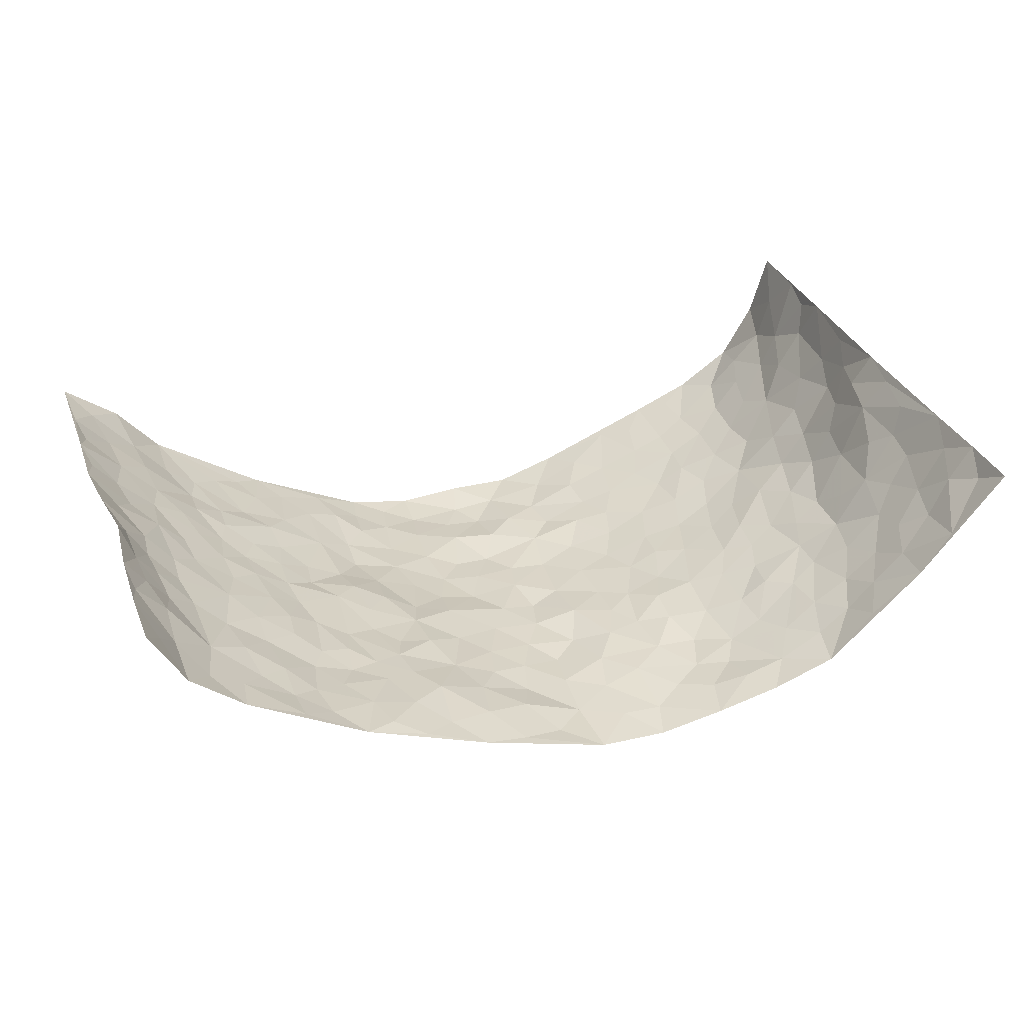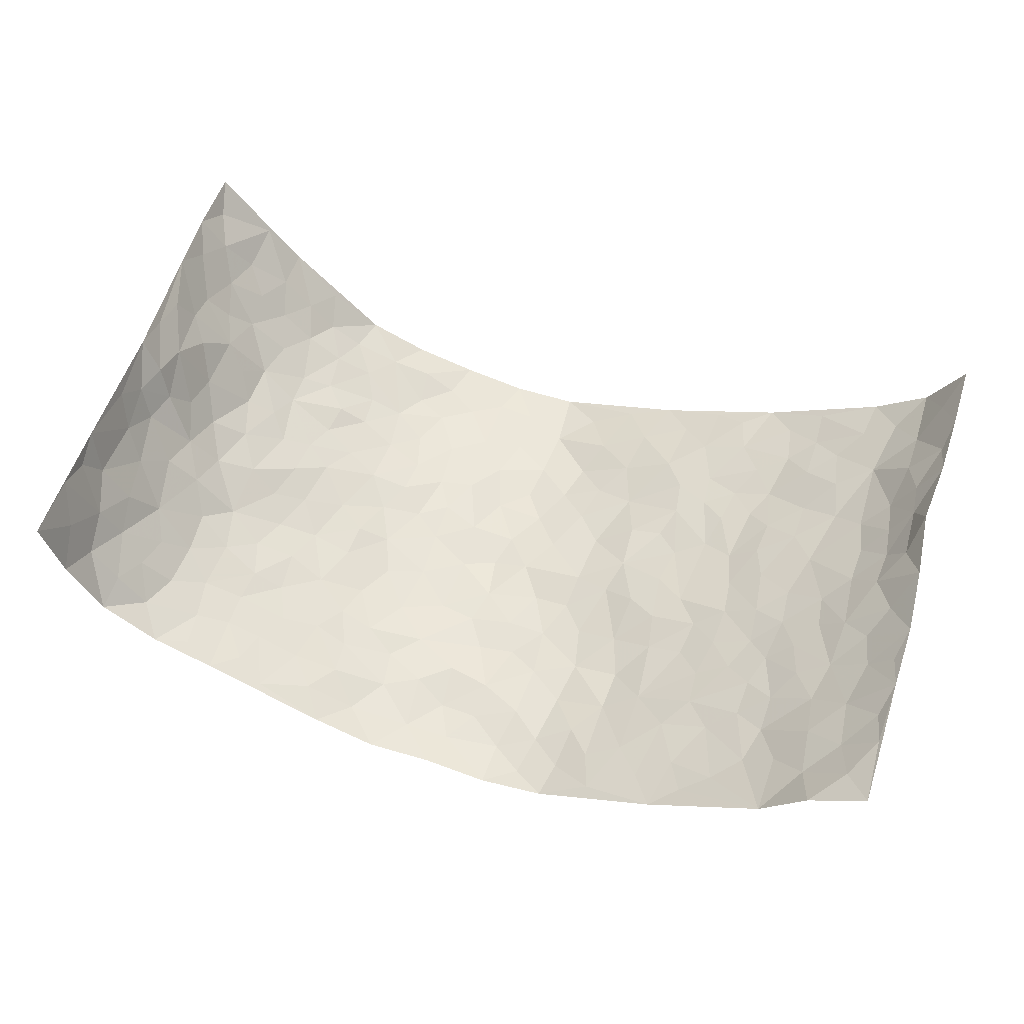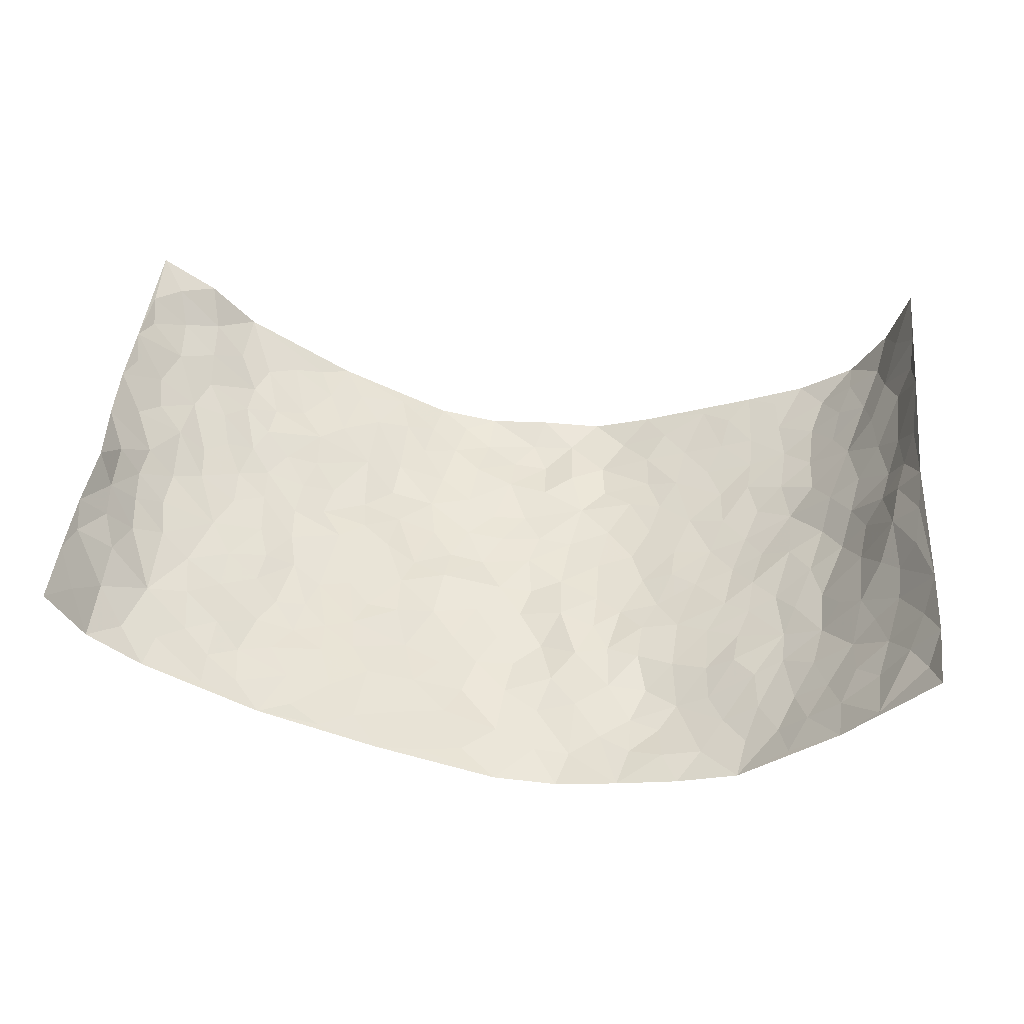
<metadata>
{"format":"obj","ext":"obj","renderer":"f3d","projection":"perspective","resolution":1024,"background":"white","views":[{"elev":31.9,"azim":-18.8,"up":"+Z"},{"elev":56.0,"azim":-161.7,"up":"+Z"},{"elev":48.3,"azim":6.7,"up":"+Z"}]}
</metadata>
<code>
v -0.8449 0.009601 0.2872
v -0.8582 1.007 0.2584
v 0.8202 -0.004341 0.295
v 0.7811 0.9884 0.3319
v -0.733 0.3994 0.1343
v -0.8499 0.51 0.2751
v -0.7756 0.3655 0.1794
v 0.002716 0.003579 -0.1634
v -0.8448 0.2597 0.2828
v -0.813 0.3464 0.2334
v -0.6841 0.006656 0.1049
v -0.8466 0.1348 0.2831
v -0.6644 0.2977 0.08222
v -0.7819 0.008587 0.1805
v -0.7666 0.2956 0.166
v -0.4663 0.003542 -0.01054
v -0.8359 0.1972 0.2642
v -0.2777 0.169 -0.06977
v -0.7184 0.3284 0.1213
v -0.7841 0.1269 0.1835
v -0.8165 0.07152 0.2378
v -0.7359 0.06984 0.1365
v -0.6319 0.1312 0.06666
v -0.675 0.07986 0.09662
v -0.7821 0.2145 0.1978
v -0.8063 0.2782 0.2241
v -0.7144 0.1827 0.1186
v -0.6464 0.2145 0.07934
v -0.7781 0.4957 0.184
v -0.8357 0.3848 0.2855
v -0.6738 1.003 0.09456
v -0.5134 0.2248 -0.004856
v 0.2653 0.1585 -0.1393
v -0.8573 0.7579 0.2627
v -0.3533 0.3944 -0.06819
v -0.7153 0.7599 0.1254
v -0.7246 0.8381 0.1393
v -0.5479 0.4459 0.02084
v -0.567 0.6096 0.02072
v -0.4635 0.9996 -0.03488
v -0.8441 0.6955 0.2451
v -0.6188 0.5673 0.05607
v -0.3759 0.7546 -0.07404
v -0.4867 0.2821 -0.01402
v -0.4406 0.227 -0.03239
v -0.4724 0.1645 -0.0138
v -0.4317 0.6379 -0.05145
v -0.3511 0.5614 -0.06987
v 0.1694 0.4727 -0.1412
v -0.3179 0.2226 -0.06301
v -0.2055 0.6102 -0.1308
v -0.3635 0.6296 -0.08031
v -0.289 0.06018 -0.07456
v -0.5863 0.7145 0.0387
v -0.3774 0.1957 -0.04644
v -0.7859 0.6252 0.1842
v -0.03327 0.3489 -0.1503
v 0.06218 0.3399 -0.1552
v 0.3 0.4501 -0.1163
v -0.09053 0.5504 -0.147
v -0.1604 0.5552 -0.1367
v 0.09699 0.6293 -0.153
v -0.5936 0.3498 0.04714
v -0.6911 0.5797 0.1055
v -0.8407 0.8183 0.239
v -0.5318 0.1314 0.01141
v -0.3507 0.01438 -0.05273
v -0.7299 0.4725 0.1345
v -0.5806 0.1759 0.04113
v -0.5774 0.02147 0.046
v -0.2355 0.004487 -0.09628
v -0.5815 0.09135 0.03934
v -0.5184 0.0554 0.01117
v -0.4095 0.03917 -0.0267
v -0.4294 0.1059 -0.02414
v -0.8002 0.6935 0.1962
v -0.8525 0.8821 0.2544
v -0.683 0.5145 0.0979
v 0.00283 0.9945 -0.1455
v -0.733 0.6821 0.138
v -0.5313 0.3181 0.01317
v -0.4886 0.4637 -0.01603
v 0.01131 0.5708 -0.1507
v -0.04369 0.4826 -0.1443
v 0.008735 0.4196 -0.1531
v -0.1161 0.1286 -0.1248
v -0.5376 0.6735 0.007817
v -0.815 0.5703 0.2183
v -0.674 0.6972 0.09776
v -0.429 0.2987 -0.03361
v -0.5948 0.271 0.04266
v -0.4773 0.6907 -0.02499
v -0.1659 0.4853 -0.1238
v -0.2518 0.4366 -0.09676
v -0.6063 0.6536 0.0464
v -0.007001 0.1176 -0.1582
v -0.3973 0.5123 -0.05305
v -0.3281 0.2897 -0.06508
v -0.233 0.5038 -0.1125
v -0.1744 0.3828 -0.1239
v -0.8589 0.6336 0.2636
v -0.6535 0.6283 0.08149
v -0.7394 0.5864 0.1492
v -0.3444 0.1119 -0.04962
v -0.4965 0.5359 -0.01376
v -0.6377 0.4108 0.06987
v -0.124 0.3249 -0.1309
v -0.1422 0.2498 -0.1252
v -0.4928 0.6141 -0.01651
v 0.1135 0.7281 -0.1462
v -0.000489 0.2153 -0.1553
v -0.06829 0.2737 -0.1446
v 0.008565 0.289 -0.1579
v -0.4127 0.365 -0.04732
v -0.1862 0.1849 -0.1067
v -0.6134 0.4924 0.05235
v -0.5253 0.3842 0.01157
v -0.4705 0.3939 -0.02364
v -0.2943 0.5251 -0.08593
v -0.2465 0.3514 -0.09093
v -0.3403 0.4683 -0.07027
v -0.2172 0.2713 -0.1052
v -0.08488 0.4116 -0.1392
v -0.5602 0.5353 0.02317
v -0.08873 0.1981 -0.1445
v -0.2021 0.09508 -0.09734
v -0.3816 0.2594 -0.04955
v -0.8176 0.4463 0.2347
v -0.7835 0.4286 0.1843
v 0.0957 0.4226 -0.1393
v 0.2128 0.2379 -0.1351
v 0.08768 0.5164 -0.1485
v 0.02488 0.4877 -0.1562
v 0.1693 0.3925 -0.1367
v 0.7079 0.4905 0.1496
v 0.2234 0.4329 -0.1319
v 0.2688 0.3134 -0.1234
v 0.1648 0.5664 -0.1435
v 0.1253 0.9964 -0.1464
v -0.2855 0.6196 -0.1076
v 0.415 0.8769 -0.05417
v 0.47 0.993 -0.0136
v -0.2106 0.7795 -0.1397
v -0.054 0.8619 -0.1566
v -0.3089 0.3496 -0.0782
v -0.4411 0.5675 -0.04467
v -0.07001 0.05463 -0.1461
v -0.1509 0.02453 -0.1205
v 0.1276 0.002807 -0.1643
v 0.01808 0.8575 -0.1591
v -0.01215 0.6991 -0.1583
v 0.4198 0.1966 -0.08805
v 0.3423 0.2894 -0.1085
v 0.5675 0.5236 0.009838
v 0.5132 0.5445 -0.03018
v 0.4511 0.135 -0.07529
v 0.5075 0.2263 -0.03468
v 0.4095 0.3605 -0.07579
v 0.02721 0.64 -0.1546
v -0.05491 0.6266 -0.1502
v -0.1422 0.7284 -0.1427
v -0.08248 0.6921 -0.1535
v -0.05551 0.7898 -0.147
v -0.132 0.6319 -0.1455
v 0.02559 0.7732 -0.1454
v 0.2433 0.9959 -0.1077
v -0.01471 0.9241 -0.16
v -0.2612 0.8455 -0.1206
v -0.1948 0.8789 -0.1445
v -0.3087 0.7805 -0.1094
v -0.2399 0.9975 -0.1379
v -0.2238 0.695 -0.1315
v -0.3126 0.6995 -0.111
v -0.1357 0.8282 -0.147
v -0.1183 0.9966 -0.157
v 0.2215 0.7446 -0.1296
v 0.1785 0.6662 -0.1447
v 0.3283 0.5937 -0.1053
v 0.2648 0.5217 -0.1268
v 0.2702 0.6644 -0.125
v 0.42 0.742 -0.06919
v 0.3562 0.6817 -0.09663
v 0.2879 0.7319 -0.114
v 0.07216 0.9269 -0.1528
v 0.08277 0.8221 -0.1426
v 0.1496 0.8565 -0.144
v 0.2503 0.8711 -0.1132
v 0.3206 0.7916 -0.09746
v 0.2369 0.5944 -0.1355
v -0.7901 0.8746 0.1899
v -0.6369 0.8213 0.06004
v -0.7803 0.7821 0.183
v -0.7561 1.004 0.1874
v -0.8126 0.947 0.2234
v -0.7345 0.9277 0.1433
v -0.6761 0.8911 0.09215
v -0.5676 0.9326 0.02155
v -0.6185 0.8903 0.04955
v -0.6382 0.751 0.06899
v -0.5292 0.8173 -0.0005386
v -0.5828 0.7851 0.0322
v -0.4838 0.9027 -0.02205
v -0.3731 0.8786 -0.07163
v -0.5144 0.9624 -0.008618
v -0.4408 0.8177 -0.03878
v -0.4211 0.937 -0.05308
v -0.3311 0.9729 -0.09304
v -0.4829 0.7632 -0.01495
v -0.3081 0.9012 -0.1015
v -0.2533 0.9295 -0.132
v 0.1612 0.7835 -0.1441
v 0.2572 0.803 -0.1213
v 0.1922 0.9316 -0.1361
v 0.3883 0.8099 -0.0732
v 0.3336 0.8784 -0.08693
v 0.3702 0.9784 -0.0567
v 0.2849 0.9347 -0.09419
v 0.4272 0.9436 -0.03728
v 0.3787 0.4921 -0.08714
v 0.326 0.5277 -0.1032
v 0.4782 0.602 -0.05289
v 0.428 0.6623 -0.06784
v 0.4059 0.5865 -0.08502
v 0.3574 0.1911 -0.1199
v 0.4714 0.3332 -0.04997
v 0.4548 0.5205 -0.06147
v 0.3462 0.3869 -0.09846
v -0.1206 0.9123 -0.1599
v -0.1798 0.9565 -0.1514
v 0.3255 0.134 -0.1295
v 0.5744 0.01149 0.01686
v 0.2042 0.3331 -0.1341
v 0.2725 0.3843 -0.1159
v 0.5617 0.2454 -0.004605
v 0.6849 0.9917 0.1057
v 0.8132 0.2435 0.2994
v 0.4808 0.809 -0.03564
v 0.6682 0.4828 0.0868
v 0.4773 0.7438 -0.0388
v 0.79 0.49 0.3199
v 0.6324 0.2904 0.04714
v 0.496 0.4663 -0.0331
v 0.6988 0.305 0.1344
v 0.5434 0.4138 -0.01169
v 0.4838 0.0006231 -0.06793
v 0.09277 0.2523 -0.1474
v 0.4967 0.07574 -0.05585
v 0.1372 0.3181 -0.1374
v 0.4116 0.2662 -0.08064
v 0.7615 0.2586 0.2079
v 0.6094 0.4586 0.03596
v 0.5564 0.07945 -0.01233
v 0.4414 0.4246 -0.05977
v 0.581 0.3694 0.01441
v 0.292 0.2337 -0.1346
v 0.4652 0.2702 -0.04836
v 0.2688 0.07973 -0.1357
v 0.3688 0.00311 -0.1125
v 0.2495 0.003447 -0.1415
v 0.2059 0.1156 -0.1456
v 0.07134 0.1702 -0.1548
v 0.1483 0.1899 -0.1432
v 0.584 0.1444 0.01149
v 0.6998 0.4168 0.1352
v 0.6865 0.2157 0.1046
v 0.6073 0.07708 0.04109
v 0.633 0.3813 0.04915
v 0.6623 0.3346 0.08717
v 0.7618 0.3193 0.2235
v 0.6833 0.5618 0.1117
v 0.6428 0.1409 0.06628
v 0.691 0.1447 0.1204
v 0.7302 0.3605 0.1899
v 0.7851 0.342 0.2761
v 0.7477 0.4307 0.2352
v 0.5618 0.3111 -0.004341
v 0.729 0.1002 0.1636
v 0.3342 0.06467 -0.1154
v 0.4112 0.06905 -0.09661
v 0.07542 0.07828 -0.1584
v 0.1476 0.07281 -0.1563
v 0.7865 0.74 0.3258
v 0.664 0.07464 0.1003
v 0.6181 0.2123 0.0403
v 0.7892 0.416 0.2974
v 0.7558 0.501 0.2561
v 0.7231 0.2445 0.154
v 0.5173 0.1468 -0.03353
v 0.6621 -0.003061 0.1041
v 0.4908 0.3924 -0.03835
v 0.8039 0.05755 0.2585
v 0.8217 0.1196 0.294
v 0.7448 0.1744 0.1769
v 0.7761 0.1184 0.2272
v 0.7244 0.003964 0.1778
v 0.7985 0.182 0.2596
v 0.6314 0.5519 0.05067
v 0.6448 0.6281 0.07577
v 0.5685 0.6338 -0.0007784
v 0.7304 0.6845 0.1824
v 0.6059 0.7674 0.03116
v 0.7828 0.6154 0.3019
v 0.6963 0.6355 0.1325
v 0.7472 0.5871 0.2042
v 0.6773 0.7381 0.1061
v 0.7343 0.5232 0.1993
v 0.7687 0.5653 0.2619
v 0.7622 0.6508 0.2402
v 0.6108 0.6885 0.03762
v 0.5477 0.721 -0.003577
v 0.5007 0.6723 -0.03711
v 0.742 0.8441 0.2098
v 0.6607 0.8653 0.09393
v 0.7179 0.7694 0.1749
v 0.7632 0.7695 0.2486
v 0.707 0.8369 0.1448
v 0.7831 0.8643 0.326
v 0.6493 0.7972 0.07814
v 0.7812 0.802 0.3031
v 0.6818 0.9251 0.1167
v 0.7462 0.9895 0.2129
v 0.5828 0.9938 0.0343
v 0.7324 0.9176 0.1787
v 0.7592 0.9186 0.2618
v 0.628 0.9299 0.05624
v 0.5379 0.8974 0.0005198
v 0.4788 0.8777 -0.02854
v 0.5278 0.9649 0.007035
v 0.5522 0.818 -0.0006334
v 0.6079 0.8565 0.03807
f 29 6 128
f 12 21 20
f 26 10 9
f 55 45 46
f 27 19 15
f 26 9 17
f 101 6 88
f 12 1 21
f 7 15 19
f 125 86 96
f 84 123 85
f 129 29 128
f 25 27 15
f 12 20 17
f 73 75 66
f 22 14 11
f 26 17 25
f 9 12 17
f 25 15 26
f 5 129 7
f 52 146 48
f 55 18 50
f 7 19 5
f 20 27 25
f 124 82 105
f 41 76 34
f 20 14 22
f 14 20 21
f 14 21 1
f 24 22 11
f 24 27 22
f 72 66 69
f 69 32 91
f 70 24 11
f 24 23 27
f 17 20 25
f 27 20 22
f 10 15 7
f 10 26 15
f 23 28 27
f 27 13 19
f 28 23 69
f 13 27 28
f 119 121 94
f 10 7 129
f 6 30 128
f 9 10 30
f 36 192 80
f 80 102 89
f 118 81 44
f 64 103 78
f 115 126 86
f 45 32 46
f 91 63 13
f 129 68 29
f 95 87 54
f 95 54 199
f 202 40 204
f 82 97 105
f 29 88 6
f 18 55 104
f 148 126 71
f 38 82 124
f 50 18 122
f 117 82 38
f 5 19 106
f 82 117 118
f 80 64 102
f 127 45 55
f 194 77 190
f 98 35 114
f 39 124 105
f 127 50 98
f 106 19 13
f 66 75 46
f 39 95 42
f 63 117 38
f 95 89 102
f 101 56 76
f 51 140 99
f 18 53 126
f 62 83 132
f 45 127 90
f 112 113 57
f 103 29 68
f 130 85 58
f 109 39 105
f 35 94 121
f 113 246 58
f 151 165 163
f 120 100 94
f 114 127 98
f 192 190 65
f 95 39 87
f 36 191 37
f 67 104 74
f 56 101 88
f 13 63 106
f 192 34 76
f 268 241 243
f 108 115 125
f 93 84 60
f 133 84 85
f 156 288 157
f 101 76 41
f 80 103 64
f 105 97 146
f 99 61 51
f 92 109 47
f 125 96 111
f 158 227 153
f 75 104 55
f 69 66 32
f 81 91 32
f 106 78 68
f 42 64 78
f 77 34 65
f 24 70 72
f 75 73 16
f 16 71 67
f 2 34 77
f 13 28 91
f 103 56 88
f 56 80 76
f 72 69 23
f 11 16 70
f 16 73 70
f 16 67 74
f 115 18 126
f 24 72 23
f 73 72 70
f 16 74 75
f 72 73 66
f 32 45 44
f 84 83 60
f 66 46 32
f 78 106 116
f 117 63 81
f 67 53 104
f 103 68 78
f 69 91 28
f 36 80 89
f 106 38 116
f 106 68 5
f 81 118 117
f 62 132 138
f 32 44 81
f 53 67 71
f 57 58 85
f 123 100 107
f 93 60 61
f 33 230 224
f 8 96 147
f 132 133 130
f 140 48 119
f 93 100 123
f 122 98 50
f 164 60 160
f 53 71 126
f 125 112 108
f 193 194 195
f 75 55 46
f 63 91 81
f 56 103 80
f 196 198 31
f 18 104 53
f 121 48 97
f 38 106 63
f 118 97 82
f 97 35 121
f 51 172 140
f 130 134 49
f 87 39 109
f 288 252 263
f 97 114 35
f 47 43 92
f 57 113 58
f 248 130 58
f 34 101 41
f 114 90 127
f 116 124 42
f 145 94 35
f 118 114 97
f 167 79 175
f 98 145 35
f 85 123 57
f 43 47 52
f 199 36 89
f 42 78 116
f 159 83 62
f 88 29 103
f 74 104 75
f 118 44 90
f 173 140 172
f 42 95 102
f 190 192 37
f 65 190 77
f 89 95 199
f 125 111 112
f 92 87 109
f 18 115 122
f 177 180 176
f 112 57 107
f 109 105 146
f 93 94 100
f 285 286 275
f 96 86 147
f 137 232 131
f 57 123 107
f 87 92 208
f 49 134 136
f 132 130 49
f 161 164 162
f 50 127 55
f 122 108 107
f 122 107 100
f 48 140 52
f 118 90 114
f 99 119 94
f 123 84 93
f 36 37 192
f 48 121 119
f 120 122 100
f 39 42 124
f 38 124 116
f 248 58 246
f 44 45 90
f 98 122 120
f 146 52 47
f 94 93 99
f 168 209 170
f 212 183 188
f 202 197 200
f 42 102 64
f 107 108 112
f 99 93 61
f 8 280 96
f 112 111 113
f 125 115 86
f 115 108 122
f 128 30 10
f 5 68 129
f 10 129 128
f 132 49 138
f 83 84 133
f 130 133 85
f 83 133 132
f 248 134 130
f 156 152 224
f 151 110 165
f 212 186 211
f 153 224 249
f 254 251 244
f 246 261 262
f 225 158 249
f 49 136 179
f 185 184 150
f 214 188 181
f 181 188 182
f 161 163 174
f 143 170 172
f 110 211 185
f 184 79 167
f 174 228 169
f 62 110 159
f 163 150 144
f 210 169 229
f 170 143 168
f 176 211 110
f 98 120 145
f 94 145 120
f 48 146 97
f 109 146 47
f 148 86 126
f 147 86 148
f 71 8 148
f 8 147 148
f 244 276 254
f 232 136 134
f 174 143 161
f 60 83 160
f 163 162 151
f 159 160 83
f 261 281 262
f 259 281 149
f 219 220 59
f 246 113 111
f 33 255 131
f 157 256 152
f 137 255 153
f 230 278 279
f 262 260 33
f 154 155 242
f 131 255 137
f 248 131 232
f 281 280 149
f 259 258 278
f 220 179 59
f 159 151 160
f 162 160 151
f 164 61 60
f 228 174 144
f 144 174 163
f 159 110 151
f 161 172 164
f 186 184 185
f 161 162 163
f 61 164 51
f 160 162 164
f 187 217 213
f 150 163 165
f 205 202 200
f 79 184 139
f 170 43 173
f 174 169 143
f 161 143 172
f 167 144 150
f 176 180 183
f 172 170 173
f 223 226 221
f 185 150 165
f 99 140 119
f 207 206 203
f 172 51 164
f 43 52 173
f 173 52 140
f 167 175 228
f 228 229 169
f 210 168 169
f 177 110 62
f 189 138 179
f 62 138 177
f 136 232 233
f 181 182 222
f 150 184 167
f 178 180 189
f 49 179 138
f 177 138 189
f 180 178 182
f 178 179 220
f 307 308 304
f 222 223 221
f 215 187 188
f 176 183 212
f 187 213 186
f 214 215 188
f 185 211 186
f 237 181 239
f 182 188 183
f 110 185 165
f 216 215 141
f 211 176 212
f 182 183 180
f 176 110 177
f 213 184 186
f 178 189 179
f 177 189 180
f 195 190 37
f 197 198 200
f 195 194 190
f 34 192 65
f 80 192 76
f 37 196 195
f 194 2 77
f 193 2 194
f 196 37 191
f 31 193 195
f 198 196 191
f 31 195 196
f 199 201 191
f 197 204 31
f 198 191 201
f 31 198 197
f 201 199 54
f 36 199 191
f 54 208 201
f 208 43 205
f 208 54 87
f 198 201 200
f 206 205 203
f 43 170 203
f 210 207 209
f 40 202 206
f 31 204 40
f 197 202 204
f 208 205 200
f 43 203 205
f 205 206 202
f 203 209 207
f 171 40 207
f 40 206 207
f 208 200 201
f 43 208 92
f 170 209 203
f 168 143 169
f 207 210 171
f 168 210 209
f 188 187 212
f 212 187 186
f 166 139 213
f 184 213 139
f 237 214 181
f 215 214 141
f 216 141 218
f 213 217 166
f 142 166 216
f 217 216 166
f 187 215 217
f 216 217 215
f 237 141 214
f 142 216 218
f 223 222 182
f 179 136 59
f 223 220 219
f 267 238 251
f 237 327 141
f 223 182 178
f 158 290 253
f 220 223 178
f 59 233 227
f 233 59 136
f 248 246 131
f 153 249 158
f 251 254 267
f 223 219 226
f 111 261 246
f 297 251 238
f 276 256 157
f 167 228 144
f 229 228 175
f 175 171 229
f 229 171 210
f 260 257 33
f 265 271 272
f 266 289 283
f 269 243 250
f 249 224 152
f 266 283 271
f 227 233 137
f 253 227 158
f 325 313 320
f 135 264 275
f 310 329 239
f 270 298 297
f 249 256 225
f 275 273 269
f 311 222 221
f 155 154 299
f 234 276 157
f 310 311 299
f 222 239 181
f 221 226 155
f 266 263 252
f 242 290 244
f 264 273 275
f 273 264 243
f 242 244 154
f 276 290 225
f 288 234 157
f 240 282 302
f 275 286 306
f 225 290 158
f 234 263 284
f 241 254 276
f 233 232 137
f 137 153 227
f 264 135 238
f 244 251 154
f 260 259 257
f 227 253 219
f 33 224 255
f 154 297 299
f 240 302 307
f 297 154 251
f 264 268 243
f 253 226 219
f 271 284 263
f 277 294 293
f 290 242 253
f 241 234 284
f 59 227 219
f 242 155 226
f 252 245 231
f 157 152 156
f 257 230 33
f 152 256 249
f 278 230 257
f 262 33 131
f 224 153 255
f 259 278 257
f 134 248 232
f 230 279 224
f 96 261 111
f 261 96 280
f 280 281 261
f 246 262 131
f 252 247 245
f 268 267 241
f 283 277 272
f 288 247 252
f 275 274 285
f 295 291 294
f 267 268 264
f 263 234 288
f 309 310 299
f 290 276 244
f 283 272 271
f 267 254 241
f 265 243 241
f 236 240 285
f 297 238 270
f 303 305 298
f 241 276 234
f 221 155 299
f 272 277 293
f 250 243 287
f 286 285 240
f 284 271 265
f 271 263 266
f 295 3 291
f 225 256 276
f 241 284 265
f 289 266 231
f 3 292 291
f 321 235 323
f 293 294 296
f 279 278 258
f 245 279 258
f 279 156 224
f 260 281 259
f 280 8 149
f 262 281 260
f 231 266 252
f 267 264 238
f 306 304 270
f 283 289 295
f 243 269 273
f 236 269 250
f 294 292 296
f 274 236 285
f 269 274 275
f 250 287 293
f 245 289 231
f 236 274 269
f 156 279 247
f 242 226 253
f 247 279 245
f 243 265 287
f 288 156 247
f 265 272 293
f 296 292 236
f 293 287 265
f 295 294 277
f 277 283 295
f 236 250 296
f 289 3 295
f 292 294 291
f 293 296 250
f 300 304 308
f 325 320 235
f 329 330 326
f 270 304 303
f 270 303 298
f 309 305 301
f 135 306 270
f 299 297 298
f 298 309 299
f 238 135 270
f 300 314 305
f 303 300 305
f 304 306 307
f 300 303 304
f 282 319 315
f 322 325 235
f 275 306 135
f 307 306 286
f 240 307 286
f 308 307 302
f 302 282 308
f 308 282 315
f 305 309 298
f 310 309 301
f 310 301 329
f 310 239 311
f 222 311 239
f 299 311 221
f 319 312 315
f 312 323 316
f 301 305 318
f 305 314 316
f 300 308 315
f 316 314 312
f 312 314 315
f 315 314 300
f 323 312 324
f 316 313 318
f 282 4 317
f 330 313 325
f 4 321 324
f 235 320 323
f 282 317 319
f 312 319 317
f 326 325 322
f 316 320 313
f 316 318 305
f 142 218 327
f 327 218 141
f 316 323 320
f 324 312 317
f 4 324 317
f 321 323 324
f 318 313 330
f 328 326 322
f 326 327 329
f 329 327 237
f 326 328 327
f 322 142 328
f 327 328 142
f 329 237 239
f 301 318 330
f 326 330 325
f 330 329 301

</code>
